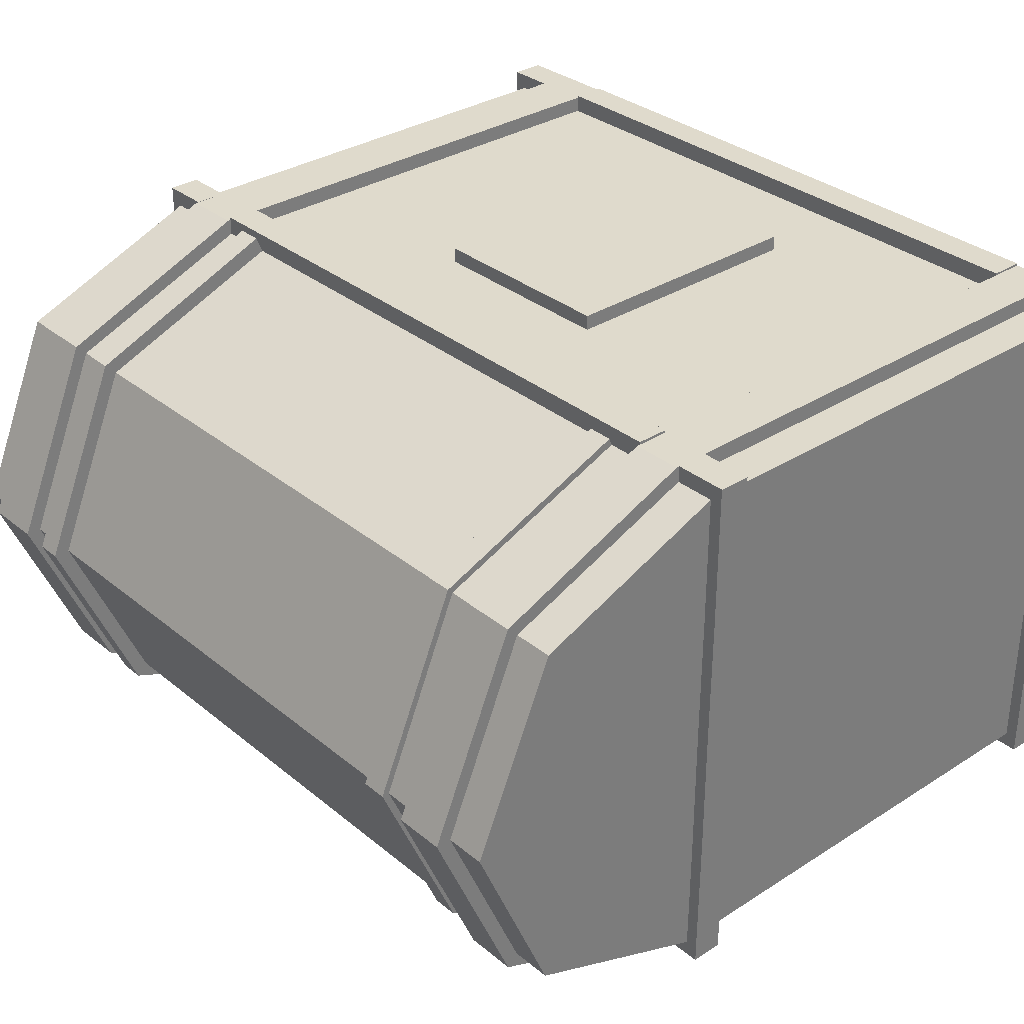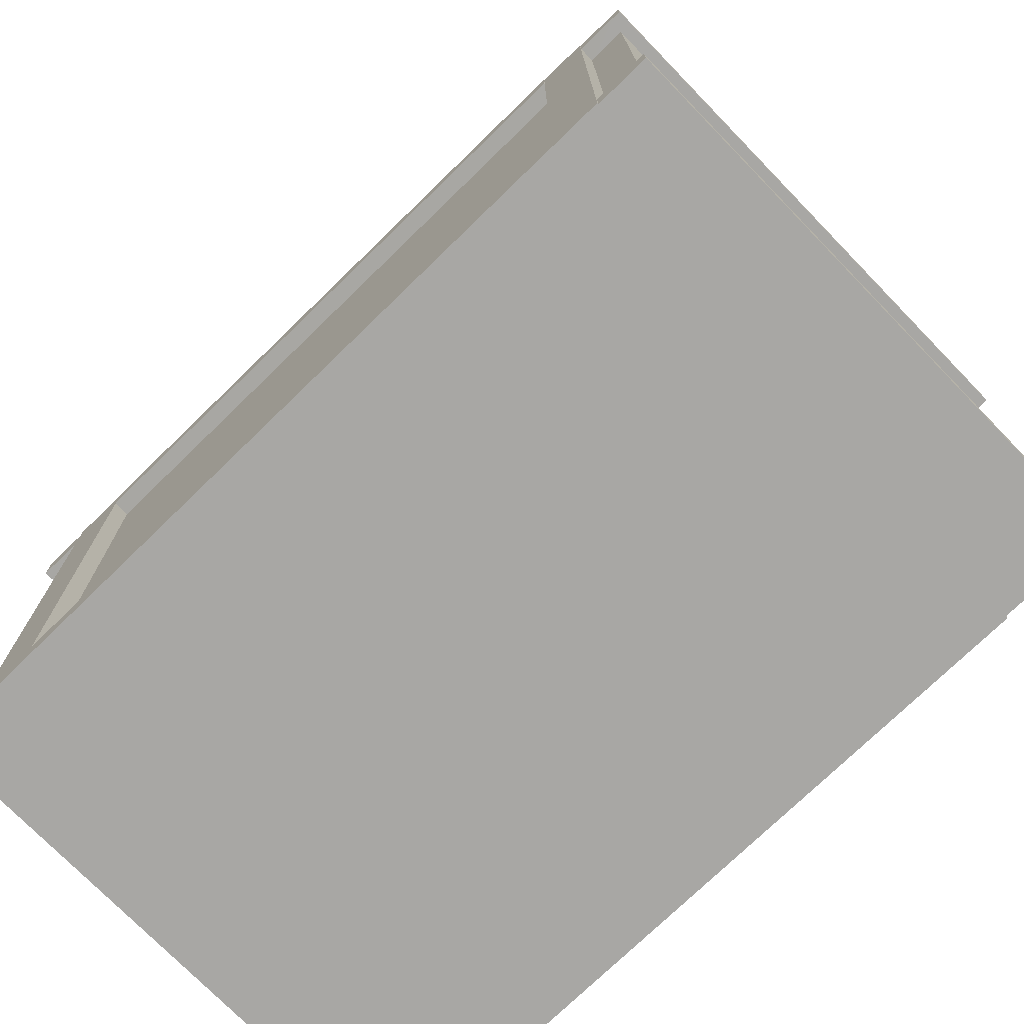
<metadata>
{"format":"obj","ext":"obj","renderer":"f3d","projection":"perspective","resolution":1024,"background":"white","views":[{"elev":32.5,"azim":-131.6,"up":"+Z"},{"elev":-74.6,"azim":-135.8,"up":"+Y"}]}
</metadata>
<code>
g default
v -3 4 -1.931
v -3 5.421 -1.367
v -3 6.007 0
v -3 5.421 1.367
v -3 4 1.931
v -2.704 4 -1.931
v -2.704 5.421 -1.367
v -2.704 6.007 -0
v -2.704 5.421 1.367
v -2.704 4 1.931
v -2.334 4 -1.931
v -2.334 5.421 -1.367
v -2.334 6.007 0
v -2.334 5.421 1.367
v -2.334 4 1.931
v -0.75 4 -1.931
v -0.75 5.421 -1.367
v -0.75 6.007 0
v -0.75 5.421 1.367
v -0.75 4 1.931
v 0 4 -1.931
v 0 5.421 -1.367
v -0 6.007 0
v 0 5.421 1.367
v 0 4 1.931
v 0.75 4 -1.931
v 0.75 5.421 -1.367
v 0.75 6.007 0
v 0.75 5.421 1.367
v 0.75 4 1.931
v 2.3 4 -1.931
v 2.3 5.421 -1.367
v 2.3 6.007 0
v 2.3 5.421 1.367
v 2.3 4 1.931
v 2.737 4 -1.931
v 2.737 5.421 -1.367
v 2.737 6.007 0
v 2.737 5.421 1.367
v 2.737 4 1.931
v 3 4 -1.931
v 3 5.421 -1.367
v 3 6.007 0
v 3 5.421 1.367
v 3 4 1.931
v -3 4 0
v 3 4 0
v -3 -0.007379 1.928
v -2.704 -0.007379 1.928
v -2.334 -0.007379 1.928
v -0.75 -0.007379 1.928
v 0 -0.007379 1.928
v 0.75 -0.007379 1.928
v 2.3 -0.007379 1.928
v 2.737 -0.007379 1.928
v 3 -0.007379 1.928
v -3 0.9926 1.928
v -2.704 0.9926 1.928
v -2.334 0.9926 1.928
v -0.75 0.9926 1.928
v 0 0.9926 1.928
v 0.75 0.9926 1.928
v 2.3 0.9926 1.928
v 2.737 0.9926 1.928
v 3 0.9926 1.928
v -3 1.993 1.928
v -2.704 1.993 1.928
v -2.334 1.993 1.928
v -0.75 1.993 1.928
v 0.75 1.993 1.928
v 2.3 1.993 1.928
v 2.737 1.993 1.928
v 3 1.993 1.928
v -3 2.993 1.928
v -2.704 2.993 1.928
v -2.334 2.993 1.928
v -0.75 2.993 1.928
v 0 2.993 1.928
v 0.75 2.993 1.928
v 2.3 2.993 1.928
v 2.737 2.993 1.928
v 3 2.993 1.928
v -3 3.996 0.959
v -2.25 3.993 0.9639
v -1.5 3.993 0.9639
v -0.75 3.993 0.9639
v 0 3.993 0.9639
v 0.75 3.993 0.9639
v 1.5 3.993 0.9639
v 2.25 3.993 0.9639
v 3 3.998 0.9642
v -2.25 3.993 0
v -1.5 3.993 0
v -0.75 3.993 0
v 0 3.993 0
v 0.75 3.993 0
v 1.5 3.993 0
v 2.25 3.993 0
v -3 3.996 -0.9689
v -2.25 3.993 -0.9639
v -1.5 3.993 -0.9639
v -0.75 3.993 -0.9639
v 0 3.993 -0.9639
v 0.75 3.993 -0.9639
v 1.5 3.993 -0.9639
v 2.25 3.993 -0.9639
v 3 3.996 -0.9601
v -3 2.993 -1.928
v -2.704 2.993 -1.928
v -2.334 2.993 -1.928
v -0.75 2.993 -1.928
v 0 2.993 -1.928
v 0.75 2.993 -1.928
v 2.3 2.993 -1.928
v 2.737 2.993 -1.928
v 3 2.993 -1.928
v -3 1.993 -1.928
v -2.704 1.993 -1.928
v -2.334 1.993 -1.928
v -0.75 1.993 -1.928
v 0 1.993 -1.928
v 0.75 1.993 -1.928
v 2.3 1.993 -1.928
v 2.737 1.993 -1.928
v 3 1.993 -1.928
v -3 0.9926 -1.928
v -2.704 0.9926 -1.928
v -2.334 0.9926 -1.928
v -0.75 0.9926 -1.928
v 0 0.9926 -1.928
v 0.75 0.9926 -1.928
v 2.3 0.9926 -1.928
v 2.737 0.9926 -1.928
v 3 0.9926 -1.928
v -3 -0.007379 -1.928
v -2.704 -0.007379 -1.928
v -2.334 -0.007379 -1.928
v -0.75 -0.007379 -1.928
v 0 -0.007379 -1.928
v 0.75 -0.007379 -1.928
v 2.3 -0.007379 -1.928
v 2.737 -0.007379 -1.928
v 3 -0.007379 -1.928
v -3 -0.007379 -0.9639
v -2.704 -0.007379 -0.9639
v -2.334 -0.007379 -0.9639
v -0.75 -0.007379 -0.9639
v 0 -0.007379 -0.9639
v 0.75 -0.007379 -0.9639
v 2.3 -0.007379 -0.9639
v 2.737 -0.007379 -0.9639
v 3 -0.007379 -0.9639
v -3 -0.007379 0
v -2.704 -0.007379 -0
v -2.334 -0.007379 0
v -0.75 -0.007379 0
v 0 -0.007379 0
v 0.75 -0.007379 0
v 2.3 -0.007379 0
v 2.737 -0.007379 0
v 3 -0.007379 0
v -3 -0.007379 0.9639
v -2.704 -0.007379 0.9639
v -2.334 -0.007379 0.9639
v -0.75 -0.007379 0.9639
v 0 -0.007379 0.9639
v 0.75 -0.007379 0.9639
v 2.3 -0.007379 0.9639
v 2.737 -0.007379 0.9639
v 3 -0.007379 0.9639
v 3 0.9926 -0.9639
v 3 0.9926 0
v 3 0.9926 0.9639
v 3 1.993 -0.9639
v 3 1.993 0
v 3 1.993 0.9639
v 3 2.993 -0.9639
v 3 2.993 0
v 3 2.993 0.9639
v -3 0.9926 -0.9639
v -3 0.9926 0
v -3 0.9926 0.9639
v -3 1.993 -0.9639
v -3 1.993 0
v -3 1.993 0.9639
v -3 2.993 -0.9639
v -3 2.993 0
v -3 2.993 0.9639
v 3 5.019 0
v 3 4.713 0.686
v 3 4.702 -0.6754
v -3 4.943 0
v -3 4.731 -0.7037
v -3 4.692 0.6657
v -2.704 4.022 -2.05
v -2.704 5.5 -1.449
v -2.334 5.5 -1.449
v -2.334 4.022 -2.05
v -2.704 6.12 0
v -2.334 6.12 0
v -2.704 5.5 1.449
v -2.334 5.5 1.449
v -2.704 4.022 2.05
v -2.334 4.022 2.05
v -2.704 -0.007379 2.051
v -2.334 -0.007379 2.051
v -2.334 0.9926 2.051
v -2.704 0.9926 2.051
v -2.334 1.993 2.051
v -2.704 1.993 2.051
v -2.334 2.992 2.051
v -2.704 2.992 2.051
v -2.334 2.992 -2.051
v -2.704 2.992 -2.051
v -2.334 1.993 -2.051
v -2.704 1.993 -2.051
v -2.334 0.9926 -2.051
v -2.704 0.9926 -2.051
v -2.334 -0.007379 -2.051
v -2.704 -0.007379 -2.051
v 2.3 4.022 -2.05
v 2.3 5.5 -1.449
v 2.737 5.5 -1.449
v 2.737 4.022 -2.05
v 2.3 6.12 0
v 2.737 6.12 0
v 2.3 5.5 1.449
v 2.737 5.5 1.449
v 2.3 4.022 2.05
v 2.737 4.022 2.05
v 2.3 -0.007379 2.051
v 2.737 -0.007379 2.051
v 2.737 0.9926 2.051
v 2.3 0.9926 2.051
v 2.737 1.993 2.051
v 2.3 1.993 2.051
v 2.737 2.992 2.051
v 2.3 2.992 2.051
v 2.737 2.992 -2.051
v 2.3 2.992 -2.051
v 2.737 1.993 -2.051
v 2.3 1.993 -2.051
v 2.737 0.9926 -2.051
v 2.3 0.9926 -2.051
v 2.737 -0.007379 -2.051
v 2.3 -0.007379 -2.051
v -0.75 0.9926 2.041
v 0 0.9926 2.041
v 0 1.993 2.041
v -0.75 1.993 2.041
v 0.75 0.9926 2.041
v 0.75 1.993 2.041
v 0 2.993 2.041
v -0.75 2.993 2.041
v 0.75 2.993 2.041
v -3 3.762 1.93
v -2.704 3.762 1.93
v -2.704 3.779 2.05
v -2.334 3.779 2.05
v -2.334 3.762 1.93
v -0.75 3.762 1.93
v 0 3.762 1.93
v 0.75 3.762 1.93
v 2.3 3.762 1.93
v 2.3 3.779 2.05
v 2.737 3.779 2.05
v 2.737 3.762 1.93
v 3 3.762 1.93
v 3 3.76 0.9641
v 3 3.762 0
v 3 3.759 -0.961
v 3 3.762 -1.93
v 2.737 3.762 -1.93
v 2.737 3.779 -2.05
v 2.3 3.779 -2.05
v 2.3 3.762 -1.93
v 0.75 3.762 -1.93
v 0 3.762 -1.93
v -0.75 3.762 -1.93
v -2.334 3.762 -1.93
v -2.334 3.779 -2.05
v -2.704 3.779 -2.05
v -2.704 3.762 -1.93
v -3 3.762 -1.93
v -3 3.759 -0.9677
v -3 3.762 0
v -3 3.759 0.9602
v -3 0.2465 1.928
v -2.704 0.2465 1.928
v -2.704 0.2465 2.051
v -2.334 0.2465 2.051
v -2.334 0.2465 1.928
v -0.75 0.2465 1.928
v 0 0.2465 1.928
v 0.75 0.2465 1.928
v 2.3 0.2465 1.928
v 2.3 0.2465 2.051
v 2.737 0.2465 2.051
v 2.737 0.2465 1.928
v 3 0.2465 1.928
v 3 0.2465 0.9639
v 3 0.2465 0
v 3 0.2465 -0.9639
v 3 0.2465 -1.928
v 2.737 0.2465 -1.928
v 2.737 0.2465 -2.051
v 2.3 0.2465 -2.051
v 2.3 0.2465 -1.928
v 0.75 0.2465 -1.928
v 0 0.2465 -1.928
v -0.75 0.2465 -1.928
v -2.334 0.2465 -1.928
v -2.334 0.2465 -2.051
v -2.704 0.2465 -2.051
v -2.704 0.2465 -1.928
v -3 0.2465 -1.928
v -3 0.2465 -0.9639
v -3 0.2465 0
v -3 0.2465 0.9639
v -2.334 3.761 2.069
v -0.75 3.761 2.069
v -0.75 3.999 2.07
v -2.334 3.999 2.07
v -0 3.761 2.069
v -0 3.999 2.07
v 0.75 3.761 2.069
v 0.75 3.999 2.07
v 2.3 3.761 2.069
v 2.3 3.999 2.07
v -2.334 -0.007379 2.067
v -0.75 -0.007379 2.067
v -0.75 0.2465 2.067
v -2.334 0.2465 2.067
v -0 -0.007379 2.067
v -0 0.2465 2.067
v 0.75 -0.007379 2.067
v 0.75 0.2465 2.067
v 2.3 -0.007379 2.067
v 2.3 0.2465 2.067
v -2.334 3.999 -2.055
v -0.75 3.999 -2.055
v -0.75 3.761 -2.054
v -2.334 3.761 -2.054
v -0 3.999 -2.055
v -0 3.761 -2.054
v 0.75 3.999 -2.055
v 0.75 3.761 -2.054
v 2.3 3.999 -2.055
v 2.3 3.761 -2.054
v 2.3 0.2465 -2.052
v 0.75 0.2465 -2.052
v 2.3 -0.007379 -2.052
v 0.75 -0.007379 -2.052
v -0 0.2465 -2.052
v -0 -0.007379 -2.052
v -0.75 0.2465 -2.052
v -0.75 -0.007379 -2.052
v -2.334 0.2465 -2.052
v -2.334 -0.007379 -2.052
v -3.093 3.762 -1.93
v -3.093 3.759 -0.9677
v -3.093 3.996 -0.9689
v -3.093 4 -1.931
v -3.093 3.762 -0
v -3.093 4 -0
v -3.093 3.759 0.9602
v -3.093 3.996 0.959
v -3.093 3.762 1.93
v -3.093 4 1.931
v -3.093 -0.007379 -1.928
v -3.093 -0.007379 -0.9639
v -3.093 0.2465 -0.9639
v -3.093 0.2465 -1.928
v -3.093 -0.007379 -0
v -3.093 0.2465 -0
v -3.093 -0.007379 0.9639
v -3.093 0.2465 0.9639
v -3.093 -0.007379 1.928
v -3.093 0.2465 1.928
v 3.104 3.759 -0.961
v 3.104 3.762 -1.93
v 3.104 4 -1.931
v 3.104 3.996 -0.9601
v 3.104 3.762 0
v 3.104 4 0
v 3.104 3.76 0.9641
v 3.104 3.998 0.9642
v 3.104 3.762 1.93
v 3.104 4 1.931
v 3.104 -0.007379 0.9639
v 3.104 -0.007379 1.928
v 3.104 0.2465 0.9639
v 3.104 0.2465 1.928
v 3.104 -0.007379 0
v 3.104 0.2465 0
v 3.104 -0.007379 -0.9639
v 3.104 0.2465 -0.9639
v 3.104 -0.007379 -1.928
v 3.104 0.2465 -1.928
v -2.067 4 -1.931
v -2.067 5.421 -1.367
v -2.067 6.007 0
v -2.067 5.421 1.367
v -2.067 4 1.931
v -1.883 4 -1.931
v -1.883 5.421 -1.367
v -1.883 6.007 0
v -1.883 5.421 1.367
v -1.883 4 1.931
v 2.073 4 -1.931
v 2.073 5.421 -1.367
v 2.073 6.007 0
v 2.073 5.421 1.367
v 2.073 4 1.931
v 1.889 4 -1.931
v 1.889 5.421 -1.367
v 1.889 6.007 0
v 1.889 5.421 1.367
v 1.889 4 1.931
v -2.067 4.021 -1.986
v -2.067 5.459 -1.406
v -1.883 5.459 -1.406
v -1.883 4.021 -1.986
v -2.067 6.061 0
v -1.883 6.061 0
v -2.067 5.459 1.406
v -1.883 5.459 1.406
v -2.067 4.021 1.986
v -1.883 4.021 1.986
v 1.889 4.048 -2.053
v 1.889 5.505 -1.454
v 2.073 5.505 -1.454
v 2.073 4.048 -2.053
v 1.889 6.127 0
v 2.073 6.127 0
v 1.889 5.505 1.454
v 2.073 5.505 1.454
v 1.889 4.048 2.053
v 2.073 4.048 2.053
v -3 3.761 2.05
v -2.704 3.761 2.05
v -2.704 3.999 2.051
v -3 3.999 2.051
v -3.093 3.999 2.051
v -3.093 3.761 2.05
v 2.737 3.761 2.05
v 3 3.761 2.05
v 3 3.999 2.051
v 2.737 3.999 2.051
v 3.104 3.761 2.05
v 3.104 3.999 2.051
v -3 -0.007379 2.048
v -2.704 -0.007379 2.048
v -2.704 0.2465 2.048
v -3 0.2465 2.048
v -3.093 0.2465 2.048
v -3.093 -0.007379 2.048
v 2.737 -0.007379 2.048
v 3 -0.007379 2.048
v 3 0.2465 2.048
v 2.737 0.2465 2.048
v 3.104 -0.007379 2.048
v 3.104 0.2465 2.048
v -3 3.999 -2.044
v -2.704 3.999 -2.044
v -2.704 3.761 -2.043
v -3 3.761 -2.043
v -3.093 3.761 -2.043
v -3.093 3.999 -2.044
v 2.737 3.999 -2.044
v 3 3.999 -2.044
v 3 3.761 -2.043
v 2.737 3.761 -2.043
v 3.104 3.999 -2.044
v 3.104 3.761 -2.043
v 3 0.2465 -2.041
v 2.737 0.2465 -2.041
v 3 -0.007379 -2.041
v 2.737 -0.007379 -2.041
v 3.104 0.2465 -2.041
v 3.104 -0.007379 -2.041
v -2.704 0.2465 -2.041
v -3 0.2465 -2.041
v -2.704 -0.007379 -2.041
v -3 -0.007379 -2.041
v -3.093 -0.007379 -2.041
v -3.093 0.2465 -2.041
g pCylinder2
f 1 2 7 6
f 2 3 8 7
f 3 4 9 8
f 4 5 10 9
f 195 196 197 198
f 196 199 200 197
f 199 201 202 200
f 201 203 204 202
f 405 406 17 16
f 406 407 18 17
f 407 408 19 18
f 408 409 20 19
f 16 17 22 21
f 17 18 23 22
f 18 19 24 23
f 19 20 25 24
f 21 22 27 26
f 22 23 28 27
f 23 24 29 28
f 24 25 30 29
f 410 411 32 31
f 411 412 33 32
f 412 413 34 33
f 413 414 35 34
f 221 222 223 224
f 222 225 226 223
f 225 227 228 226
f 227 229 230 228
f 36 37 42 41
f 37 38 43 42
f 38 39 44 43
f 39 40 45 44
f 193 99 46
f 192 193 46
f 4 3 192 194
f 5 4 194 83
f 41 42 191 107
f 42 43 189 191
f 189 190 47
f 190 91 47
f 288 289 58 57
f 290 291 207 208
f 292 293 60 59
f 293 294 61 60
f 294 295 62 61
f 295 296 63 62
f 297 298 233 234
f 299 300 65 64
f 57 58 67 66
f 208 207 209 210
f 59 60 69 68
f 247 248 249 250
f 248 251 252 249
f 62 63 71 70
f 234 233 235 236
f 64 65 73 72
f 66 67 75 74
f 210 209 211 212
f 68 69 77 76
f 250 249 253 254
f 249 252 255 253
f 70 71 80 79
f 236 235 237 238
f 72 73 82 81
f 440 441 442 443
f 258 259 204 203
f 320 321 322 323
f 321 324 325 322
f 324 326 327 325
f 326 328 329 327
f 265 266 230 229
f 446 447 448 449
f 5 10 84 83
f 10 15 85 84
f 15 404 409 20 86 85
f 20 25 87 86
f 25 30 88 87
f 30 419 414 35 89 88
f 35 40 90 89
f 40 45 91 90
f 83 84 92 46
f 84 85 93 92
f 85 86 94 93
f 86 87 95 94
f 87 88 96 95
f 88 89 97 96
f 89 90 98 97
f 90 91 47 98
f 46 92 100 99
f 92 93 101 100
f 93 94 102 101
f 94 95 103 102
f 95 96 104 103
f 96 97 105 104
f 97 98 106 105
f 98 47 107 106
f 99 100 6 1
f 100 101 11 6
f 101 102 16 405 400 11
f 102 103 21 16
f 103 104 26 21
f 104 105 31 410 415 26
f 105 106 36 31
f 106 107 41 36
f 464 465 466 467
f 195 198 281 282
f 340 341 342 343
f 341 344 345 342
f 344 346 347 345
f 346 348 349 347
f 221 224 274 275
f 470 471 472 473
f 108 109 118 117
f 214 213 215 216
f 110 111 120 119
f 111 112 121 120
f 112 113 122 121
f 113 114 123 122
f 240 239 241 242
f 115 116 125 124
f 117 118 127 126
f 216 215 217 218
f 119 120 129 128
f 120 121 130 129
f 121 122 131 130
f 122 123 132 131
f 242 241 243 244
f 124 125 134 133
f 126 127 315 316
f 218 217 313 314
f 128 129 311 312
f 129 130 310 311
f 130 131 309 310
f 131 132 308 309
f 244 243 306 307
f 133 134 304 305
f 135 136 145 144
f 136 137 146 145
f 137 138 147 146
f 138 139 148 147
f 139 140 149 148
f 140 141 150 149
f 141 142 151 150
f 142 143 152 151
f 144 145 154 153
f 145 146 155 154
f 146 147 156 155
f 147 148 157 156
f 148 149 158 157
f 149 150 159 158
f 150 151 160 159
f 151 152 161 160
f 153 154 163 162
f 154 155 164 163
f 155 156 165 164
f 156 157 166 165
f 157 158 167 166
f 158 159 168 167
f 159 160 169 168
f 160 161 170 169
f 162 163 49 48
f 163 164 50 49
f 164 165 51 50
f 165 166 52 51
f 166 167 53 52
f 167 168 54 53
f 168 169 55 54
f 169 170 56 55
f 303 304 134 171
f 302 303 171 172
f 301 302 172 173
f 300 301 173 65
f 171 134 125 174
f 172 171 174 175
f 173 172 175 176
f 65 173 176 73
f 174 125 116 177
f 175 174 177 178
f 176 175 178 179
f 73 176 179 82
f 380 381 382 383
f 384 380 383 385
f 386 384 385 387
f 388 386 387 389
f 316 317 180 126
f 317 318 181 180
f 318 319 182 181
f 319 288 57 182
f 126 180 183 117
f 180 181 184 183
f 181 182 185 184
f 182 57 66 185
f 117 183 186 108
f 183 184 187 186
f 184 185 188 187
f 185 66 74 188
f 360 361 362 363
f 361 364 365 362
f 364 366 367 365
f 366 368 369 367
f 43 44 190 189
f 44 45 91 190
f 191 189 47
f 107 191 47
f 3 2 193 192
f 2 1 99 193
f 194 192 46
f 83 194 46
f 6 7 196 195
f 12 11 198 197
f 11 6 195 198
f 7 8 199 196
f 13 12 197 200
f 8 9 201 199
f 14 13 200 202
f 9 10 203 201
f 10 15 204 203
f 15 14 202 204
f 49 50 206 205
f 291 292 59 207
f 58 289 290 208
f 59 68 209 207
f 67 58 208 210
f 68 76 211 209
f 75 67 210 212
f 259 260 15 204
f 15 10 203 204
f 10 257 258 203
f 6 11 198 195
f 11 280 281 198
f 282 283 6 195
f 110 119 215 213
f 118 109 214 216
f 119 128 217 215
f 127 118 216 218
f 128 312 313 217
f 137 136 220 219
f 314 315 127 218
f 31 32 222 221
f 37 36 224 223
f 36 31 221 224
f 32 33 225 222
f 38 37 223 226
f 33 34 227 225
f 39 38 226 228
f 34 35 229 227
f 35 40 230 229
f 40 39 228 230
f 54 55 232 231
f 298 299 64 233
f 63 296 297 234
f 64 72 235 233
f 71 63 234 236
f 72 81 237 235
f 80 71 236 238
f 266 267 40 230
f 40 35 229 230
f 35 264 265 229
f 31 36 224 221
f 36 273 274 224
f 275 276 31 221
f 115 124 241 239
f 123 114 240 242
f 124 133 243 241
f 132 123 242 244
f 133 305 306 243
f 142 141 246 245
f 307 308 132 244
f 60 61 248 247
f 69 60 247 250
f 61 62 251 248
f 62 70 252 251
f 78 77 254 253
f 77 69 250 254
f 70 79 255 252
f 79 78 253 255
f 74 75 257 256
f 258 257 75 212
f 212 211 259 258
f 76 260 259 211
f 76 77 261 260
f 77 78 262 261
f 78 79 263 262
f 79 80 264 263
f 265 264 80 238
f 238 237 266 265
f 81 267 266 237
f 81 82 268 267
f 82 179 269 268
f 179 178 270 269
f 178 177 271 270
f 177 116 272 271
f 273 272 116 115
f 274 273 115 239
f 275 274 239 240
f 114 276 275 240
f 277 276 114 113
f 278 277 113 112
f 279 278 112 111
f 280 279 111 110
f 281 280 110 213
f 282 281 213 214
f 109 283 282 214
f 284 283 109 108
f 108 186 285 284
f 186 187 286 285
f 187 188 287 286
f 188 74 256 287
f 452 453 454 455
f 290 289 49 205
f 205 206 291 290
f 50 292 291 206
f 330 331 332 333
f 331 334 335 332
f 334 336 337 335
f 336 338 339 337
f 297 296 54 231
f 231 232 298 297
f 55 299 298 232
f 458 459 460 461
f 391 390 392 393
f 390 394 395 392
f 394 396 397 395
f 396 398 399 397
f 477 476 478 479
f 306 305 142 245
f 307 306 245 246
f 141 308 307 246
f 351 350 352 353
f 354 351 353 355
f 356 354 355 357
f 358 356 357 359
f 313 312 137 219
f 314 313 219 220
f 136 315 314 220
f 483 482 484 485
f 370 371 372 373
f 371 374 375 372
f 374 376 377 375
f 376 378 379 377
f 260 261 321 320
f 20 409 404 15 323 322
f 15 260 320 323
f 261 262 324 321
f 25 20 322 325
f 262 263 326 324
f 30 25 325 327
f 263 264 328 326
f 264 35 329 328
f 35 414 419 30 327 329
f 50 51 331 330
f 293 292 333 332
f 292 50 330 333
f 51 52 334 331
f 294 293 332 335
f 52 53 336 334
f 295 294 335 337
f 53 54 338 336
f 54 296 339 338
f 296 295 337 339
f 11 400 405 16 341 340
f 279 280 343 342
f 280 11 340 343
f 16 21 344 341
f 278 279 342 345
f 21 26 346 344
f 277 278 345 347
f 26 415 410 31 348 346
f 31 276 349 348
f 276 277 347 349
f 309 308 350 351
f 308 141 352 350
f 141 140 353 352
f 310 309 351 354
f 140 139 355 353
f 311 310 354 356
f 139 138 357 355
f 312 311 356 358
f 138 137 359 357
f 137 312 358 359
f 284 285 361 360
f 99 1 363 362
f 464 467 468 469
f 285 286 364 361
f 46 99 362 365
f 286 287 366 364
f 83 46 365 367
f 287 256 368 366
f 440 443 444 445
f 5 83 367 369
f 135 144 371 370
f 317 316 373 372
f 483 485 486 487
f 144 153 374 371
f 318 317 372 375
f 153 162 376 374
f 319 318 375 377
f 162 48 378 376
f 452 455 456 457
f 288 319 377 379
f 271 272 381 380
f 472 471 474 475
f 41 107 383 382
f 270 271 380 384
f 107 47 385 383
f 269 270 384 386
f 47 91 387 385
f 268 269 386 388
f 91 45 389 387
f 448 447 450 451
f 56 170 390 391
f 301 300 393 392
f 460 459 462 463
f 170 161 394 390
f 302 301 392 395
f 161 152 396 394
f 303 302 395 397
f 152 143 398 396
f 478 476 480 481
f 304 303 397 399
f 11 12 401 400
f 12 13 402 401
f 13 14 403 402
f 14 15 404 403
f 420 421 422 423
f 421 424 425 422
f 424 426 427 425
f 426 428 429 427
f 430 431 432 433
f 431 434 435 432
f 434 436 437 435
f 436 438 439 437
f 26 27 416 415
f 27 28 417 416
f 28 29 418 417
f 29 30 419 418
f 400 401 421 420
f 406 405 423 422
f 405 400 420 423
f 401 402 424 421
f 407 406 422 425
f 402 403 426 424
f 408 407 425 427
f 403 404 428 426
f 404 409 429 428
f 409 408 427 429
f 415 416 431 430
f 411 410 433 432
f 410 415 430 433
f 416 417 434 431
f 412 411 432 435
f 417 418 436 434
f 413 412 435 437
f 418 419 438 436
f 419 414 439 438
f 414 413 437 439
f 256 257 441 440
f 257 10 442 441
f 10 5 443 442
f 5 369 444 443
f 369 368 445 444
f 368 256 440 445
f 267 268 447 446
f 45 40 449 448
f 40 267 446 449
f 268 388 450 447
f 388 389 451 450
f 389 45 448 451
f 48 49 453 452
f 49 289 454 453
f 289 288 455 454
f 288 379 456 455
f 379 378 457 456
f 378 48 452 457
f 55 56 459 458
f 300 299 461 460
f 299 55 458 461
f 56 391 462 459
f 391 393 463 462
f 393 300 460 463
f 1 6 465 464
f 6 283 466 465
f 283 284 467 466
f 284 360 468 467
f 360 363 469 468
f 363 1 464 469
f 36 41 471 470
f 272 273 473 472
f 273 36 470 473
f 41 382 474 471
f 382 381 475 474
f 381 272 472 475
f 305 304 476 477
f 143 142 479 478
f 142 305 477 479
f 304 399 480 476
f 399 398 481 480
f 398 143 478 481
f 316 315 482 483
f 315 136 484 482
f 136 135 485 484
f 135 370 486 485
f 370 373 487 486
f 373 316 483 487

</code>
